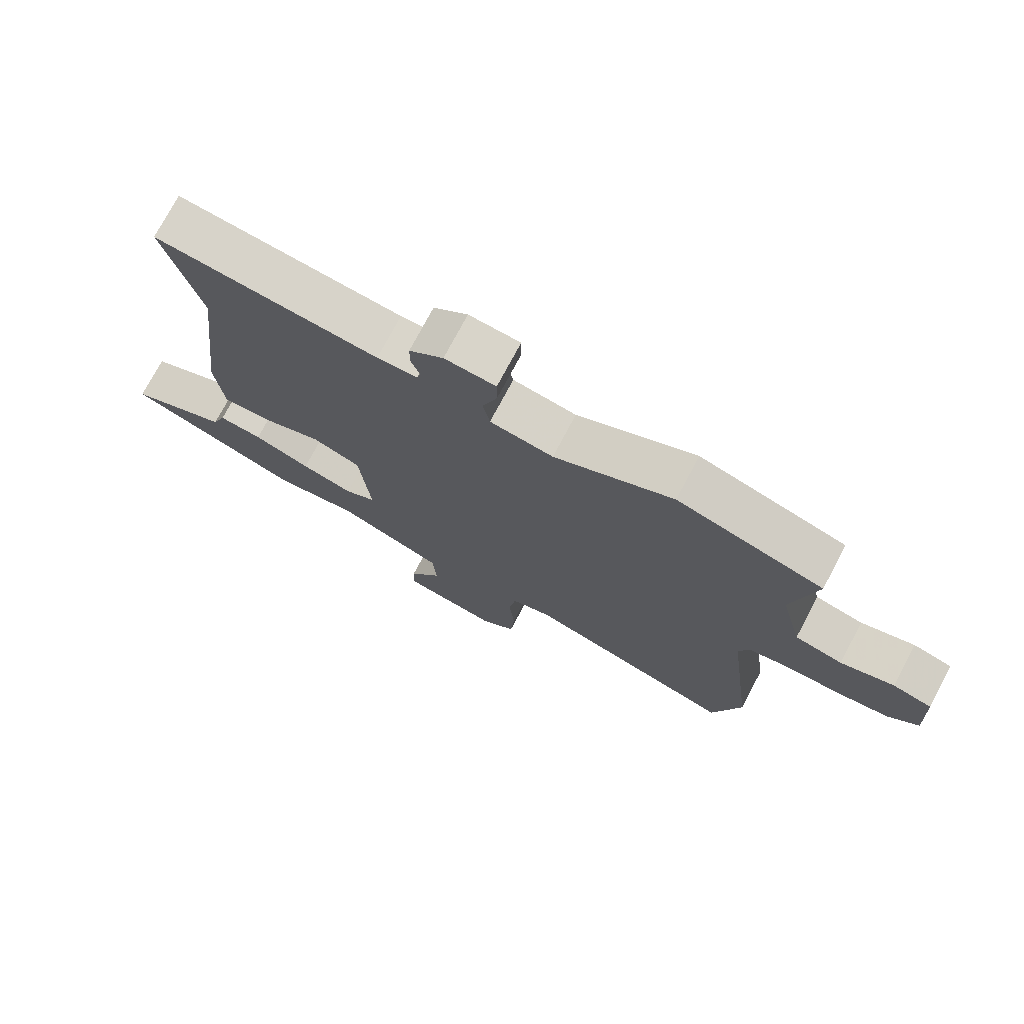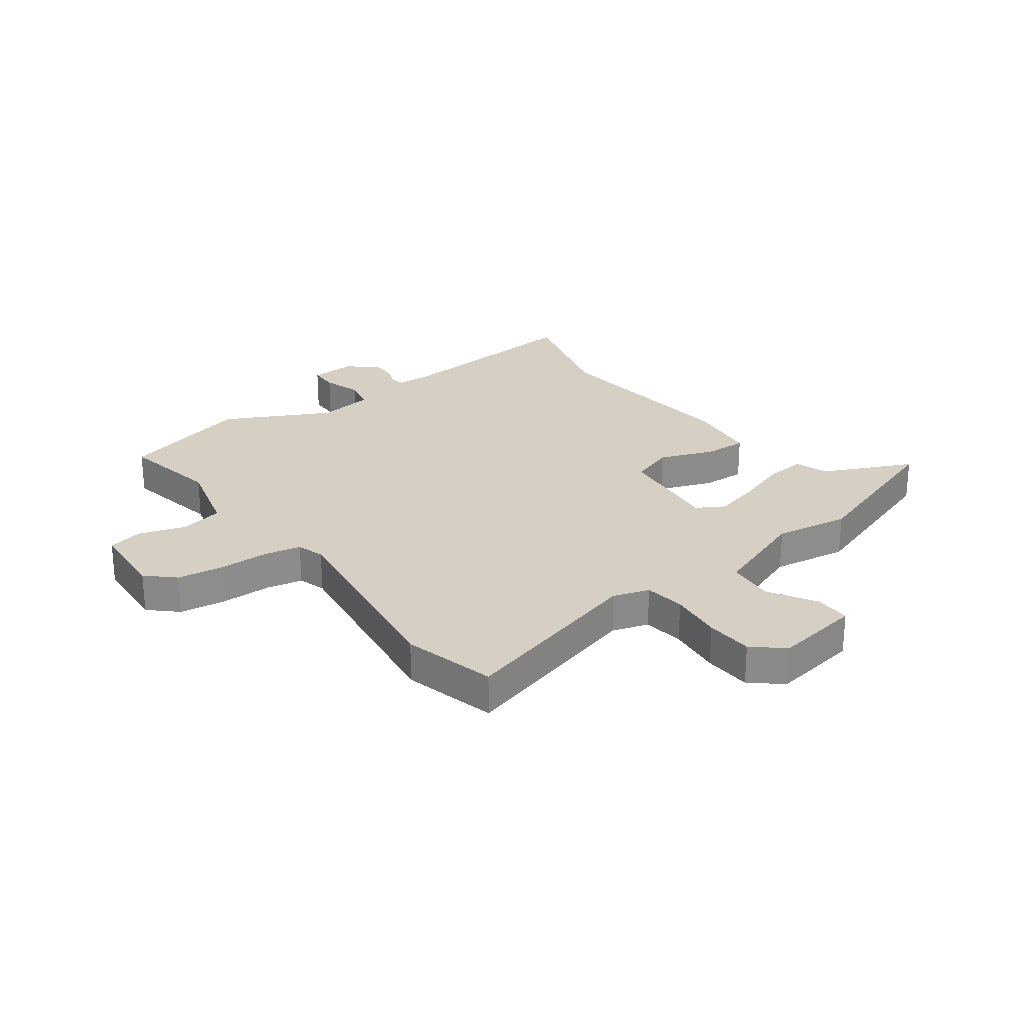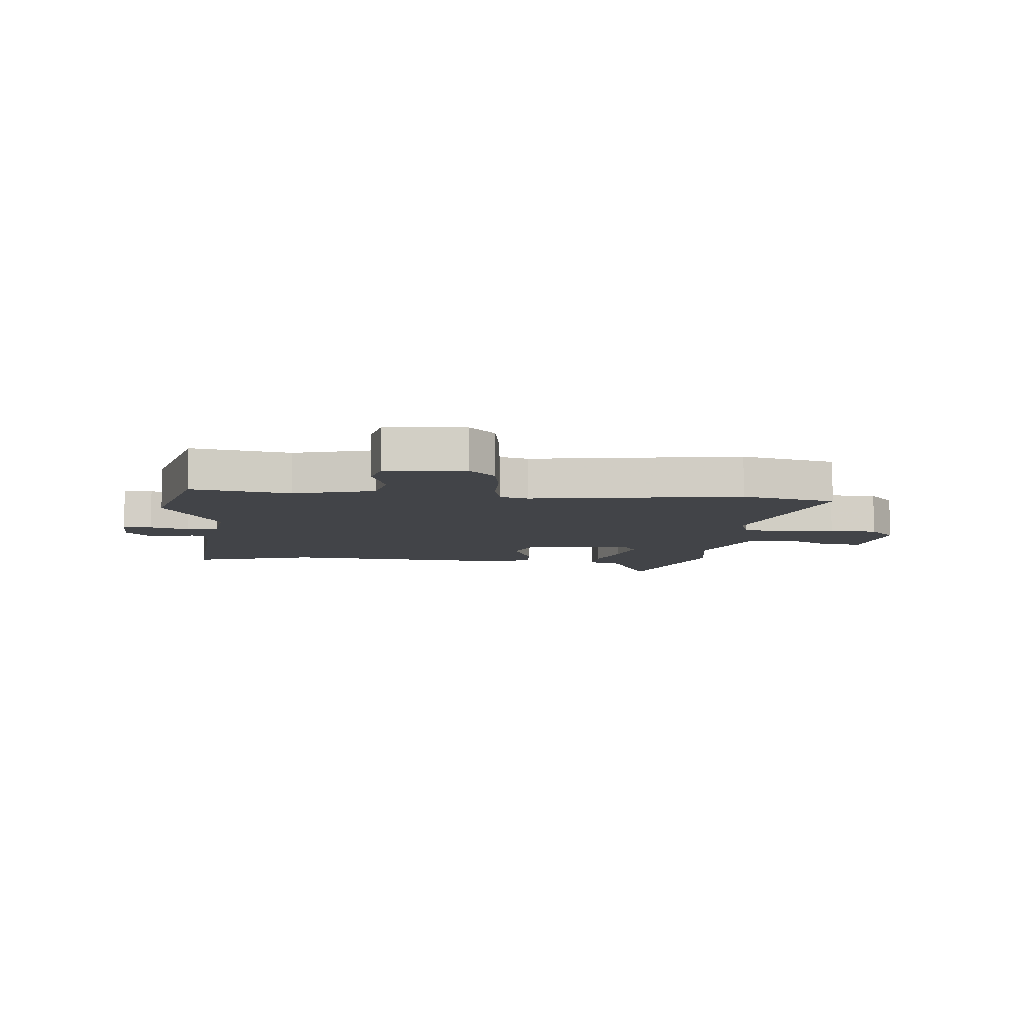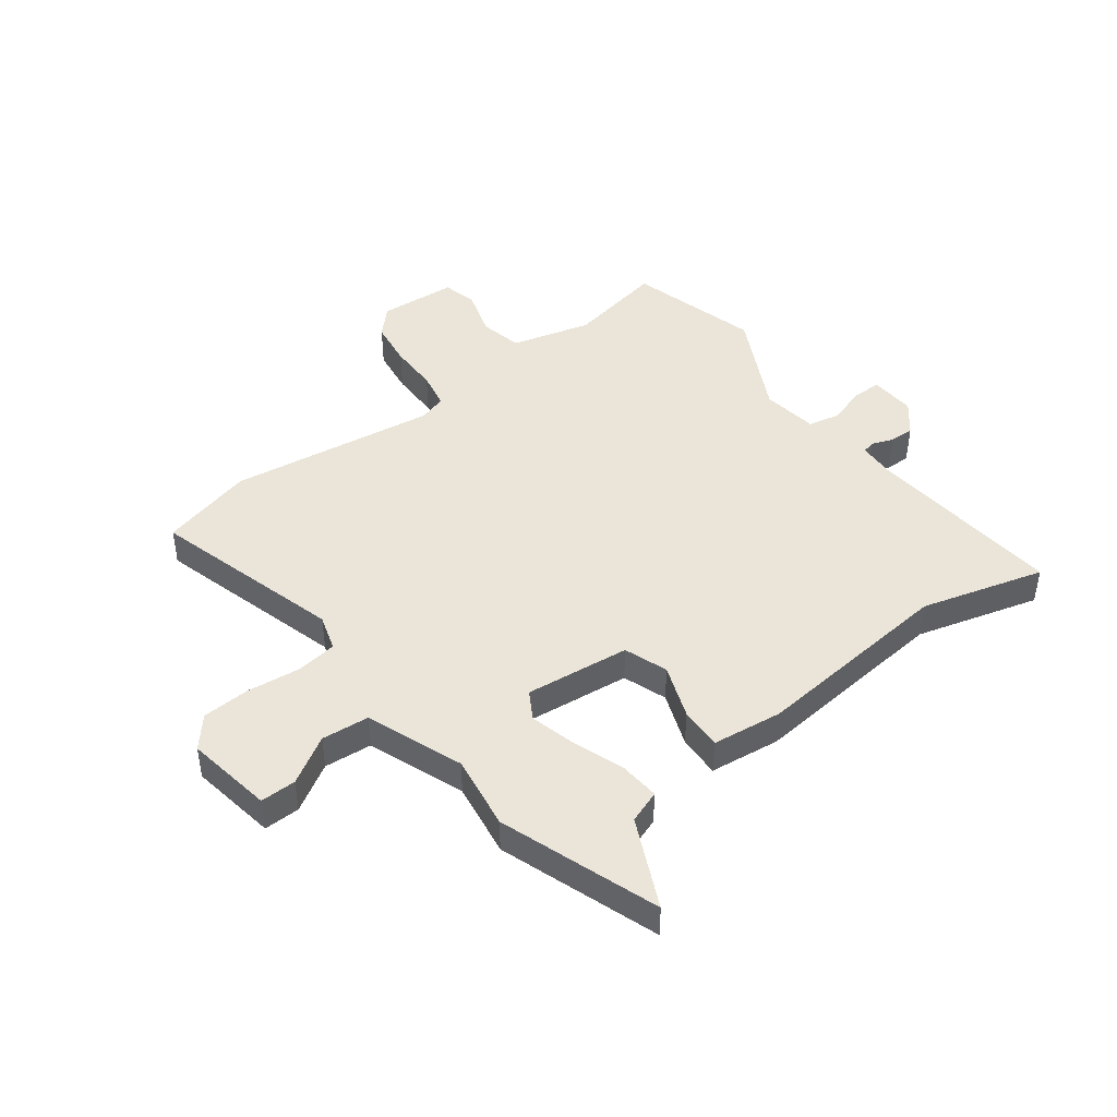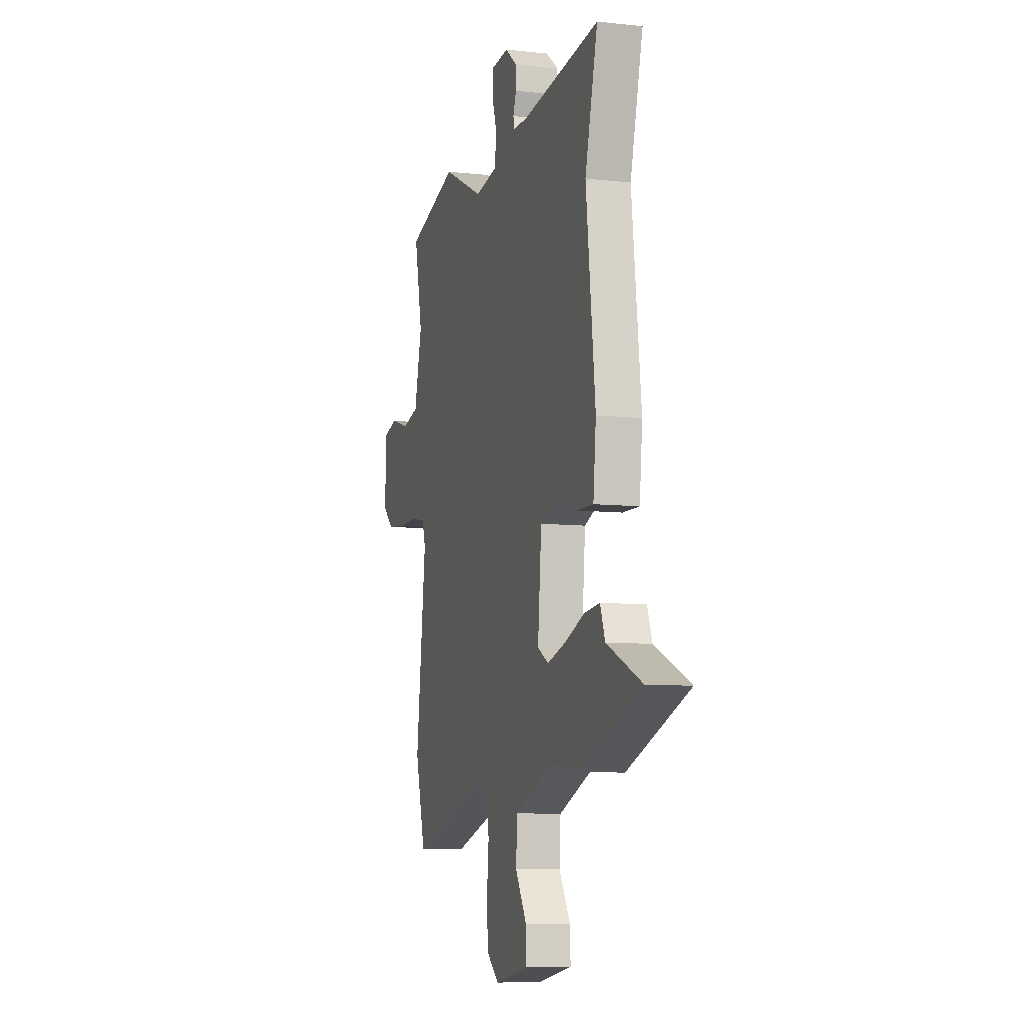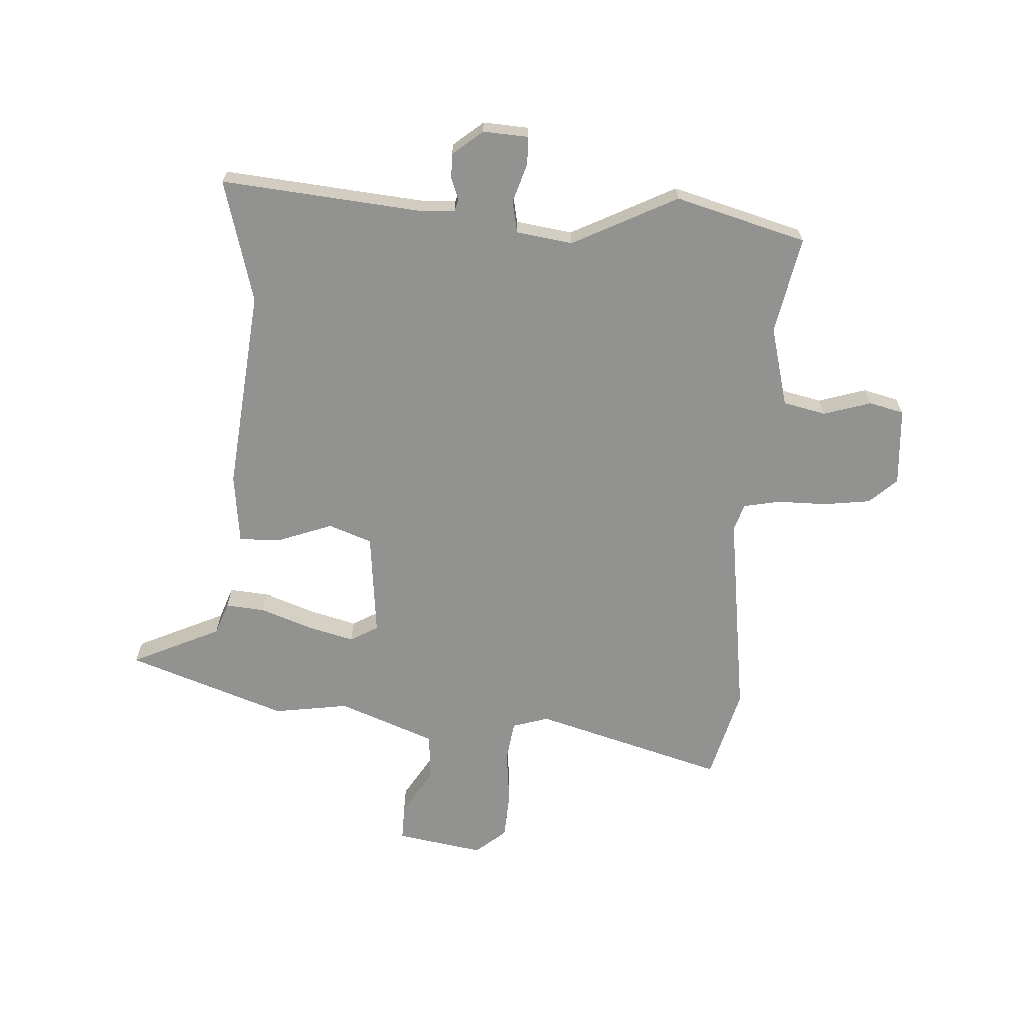
<metadata>
{"format":"obj","ext":"obj","renderer":"f3d","projection":"perspective","resolution":1024,"background":"white","views":[{"elev":74.8,"azim":27.9,"up":"+Z"},{"elev":26.1,"azim":144.7,"up":"+Y"},{"elev":-7.8,"azim":86.5,"up":"+Y"},{"elev":44.7,"azim":-126.0,"up":"+Y"},{"elev":-8.6,"azim":-106.6,"up":"+Z"},{"elev":-66.3,"azim":-2.6,"up":"+Y"}]}
</metadata>
<code>
v 0.309 0.07 0.556
v 0.541 0.07 0.488
v 0.504 0.07 0.315
v 0.539 0.07 0.172
v 0.615 0.07 0.154
v 0.7 0.07 0.179
v 0.762 0.07 0.163
v 0.769 0.07 0.023
v 0.72 0.07 -0.021
v 0.637 0.07 -0.031
v 0.548 0.07 -0.03
v 0.482 0.07 -0.042
v 0.466 0.07 -0.091
v 0.511 0.07 -0.462
v 0.465 0.07 -0.627
v 0.127 0.07 -0.525
v 0.062 0.07 -0.544
v 0.051 0.07 -0.617
v 0.06 0.07 -0.712
v 0.054 0.07 -0.797
v -0.001 0.07 -0.842
v -0.156 0.07 -0.814
v -0.154 0.07 -0.75
v -0.102 0.07 -0.667
v -0.108 0.07 -0.582
v -0.279 0.07 -0.514
v -0.413 0.07 -0.532
v -0.694 0.07 -0.429
v -0.534 0.07 -0.358
v -0.512 0.07 -0.3
v -0.442 0.07 -0.307
v -0.351 0.07 -0.341
v -0.268 0.07 -0.364
v -0.218 0.07 -0.336
v -0.235 0.07 -0.149
v -0.312 0.07 -0.12
v -0.409 0.07 -0.154
v -0.485 0.07 -0.156
v -0.498 0.07 -0.03
v -0.456 0.07 0.33
v -0.513 0.07 0.55
v -0.158 0.07 0.512
v -0.094 0.07 0.514
v -0.088 0.07 0.537
v -0.102 0.07 0.575
v -0.102 0.07 0.619
v -0.048 0.07 0.662
v 0.033 0.07 0.656
v 0.033 0.07 0.605
v 0.01 0.07 0.537
v 0.021 0.07 0.48
v 0.121 0.07 0.464
v 0.309 0 0.556
v 0.541 0 0.488
v 0.504 0 0.315
v 0.539 0 0.172
v 0.615 0 0.154
v 0.7 0 0.179
v 0.762 0 0.163
v 0.769 0 0.023
v 0.72 0 -0.021
v 0.637 0 -0.031
v 0.548 0 -0.03
v 0.482 0 -0.042
v 0.466 0 -0.091
v 0.511 0 -0.462
v 0.465 0 -0.627
v 0.127 0 -0.525
v 0.062 0 -0.544
v 0.051 0 -0.617
v 0.06 0 -0.712
v 0.054 0 -0.797
v -0.001 0 -0.842
v -0.156 0 -0.814
v -0.154 0 -0.75
v -0.102 0 -0.667
v -0.108 0 -0.582
v -0.279 0 -0.514
v -0.413 0 -0.532
v -0.694 0 -0.429
v -0.534 0 -0.358
v -0.512 0 -0.3
v -0.442 0 -0.307
v -0.351 0 -0.341
v -0.268 0 -0.364
v -0.218 0 -0.336
v -0.235 0 -0.149
v -0.312 0 -0.12
v -0.409 0 -0.154
v -0.485 0 -0.156
v -0.498 0 -0.03
v -0.456 0 0.33
v -0.513 0 0.55
v -0.158 0 0.512
v -0.094 0 0.514
v -0.088 0 0.537
v -0.102 0 0.575
v -0.102 0 0.619
v -0.048 0 0.662
v 0.033 0 0.656
v 0.033 0 0.605
v 0.01 0 0.537
v 0.021 0 0.48
v 0.121 0 0.464
f 48 49 50
f 47 48 50
f 46 47 50
f 45 46 50
f 44 45 50
f 43 44 50 51
f 42 43 51
f 40 41 42 51
f 40 51 52
f 39 40 52
f 38 39 52
f 37 38 52
f 36 37 52
f 29 30 31 32
f 29 32 33
f 28 29 33
f 27 28 33
f 26 27 33
f 25 26 33 34
f 22 23 24
f 21 22 24
f 20 21 24
f 19 20 24
f 18 19 24
f 17 18 24 25
f 25 34 35
f 17 25 35
f 16 17 35
f 15 16 35
f 14 15 35
f 13 14 35
f 9 10 11
f 8 9 11
f 7 8 11
f 6 7 11
f 5 6 11
f 4 5 11 12
f 36 52 1
f 35 36 1
f 13 35 1
f 12 13 1
f 4 12 1
f 3 4 1
f 1 2 3
f 102 101 100
f 102 100 99
f 102 99 98
f 102 98 97
f 102 97 96
f 103 102 96 95
f 103 95 94
f 103 94 93 92
f 104 103 92
f 104 92 91
f 104 91 90
f 104 90 89
f 104 89 88
f 84 83 82 81
f 85 84 81
f 85 81 80
f 85 80 79
f 85 79 78
f 86 85 78 77
f 76 75 74
f 76 74 73
f 76 73 72
f 76 72 71
f 76 71 70
f 77 76 70 69
f 87 86 77
f 87 77 69
f 87 69 68
f 87 68 67
f 87 67 66
f 87 66 65
f 63 62 61
f 63 61 60
f 63 60 59
f 63 59 58
f 63 58 57
f 64 63 57 56
f 53 104 88
f 53 88 87
f 53 87 65
f 53 65 64
f 53 64 56
f 53 56 55
f 55 54 53
f 1 53 54 2
f 2 54 55 3
f 3 55 56 4
f 4 56 57 5
f 5 57 58 6
f 6 58 59 7
f 7 59 60 8
f 8 60 61 9
f 9 61 62 10
f 10 62 63 11
f 11 63 64 12
f 12 64 65 13
f 13 65 66 14
f 14 66 67 15
f 15 67 68 16
f 16 68 69 17
f 17 69 70 18
f 18 70 71 19
f 19 71 72 20
f 20 72 73 21
f 21 73 74 22
f 22 74 75 23
f 23 75 76 24
f 24 76 77 25
f 25 77 78 26
f 26 78 79 27
f 27 79 80 28
f 28 80 81 29
f 29 81 82 30
f 30 82 83 31
f 31 83 84 32
f 32 84 85 33
f 33 85 86 34
f 34 86 87 35
f 35 87 88 36
f 36 88 89 37
f 37 89 90 38
f 38 90 91 39
f 39 91 92 40
f 40 92 93 41
f 41 93 94 42
f 42 94 95 43
f 43 95 96 44
f 44 96 97 45
f 45 97 98 46
f 46 98 99 47
f 47 99 100 48
f 48 100 101 49
f 49 101 102 50
f 50 102 103 51
f 51 103 104 52
f 52 104 53 1

</code>
